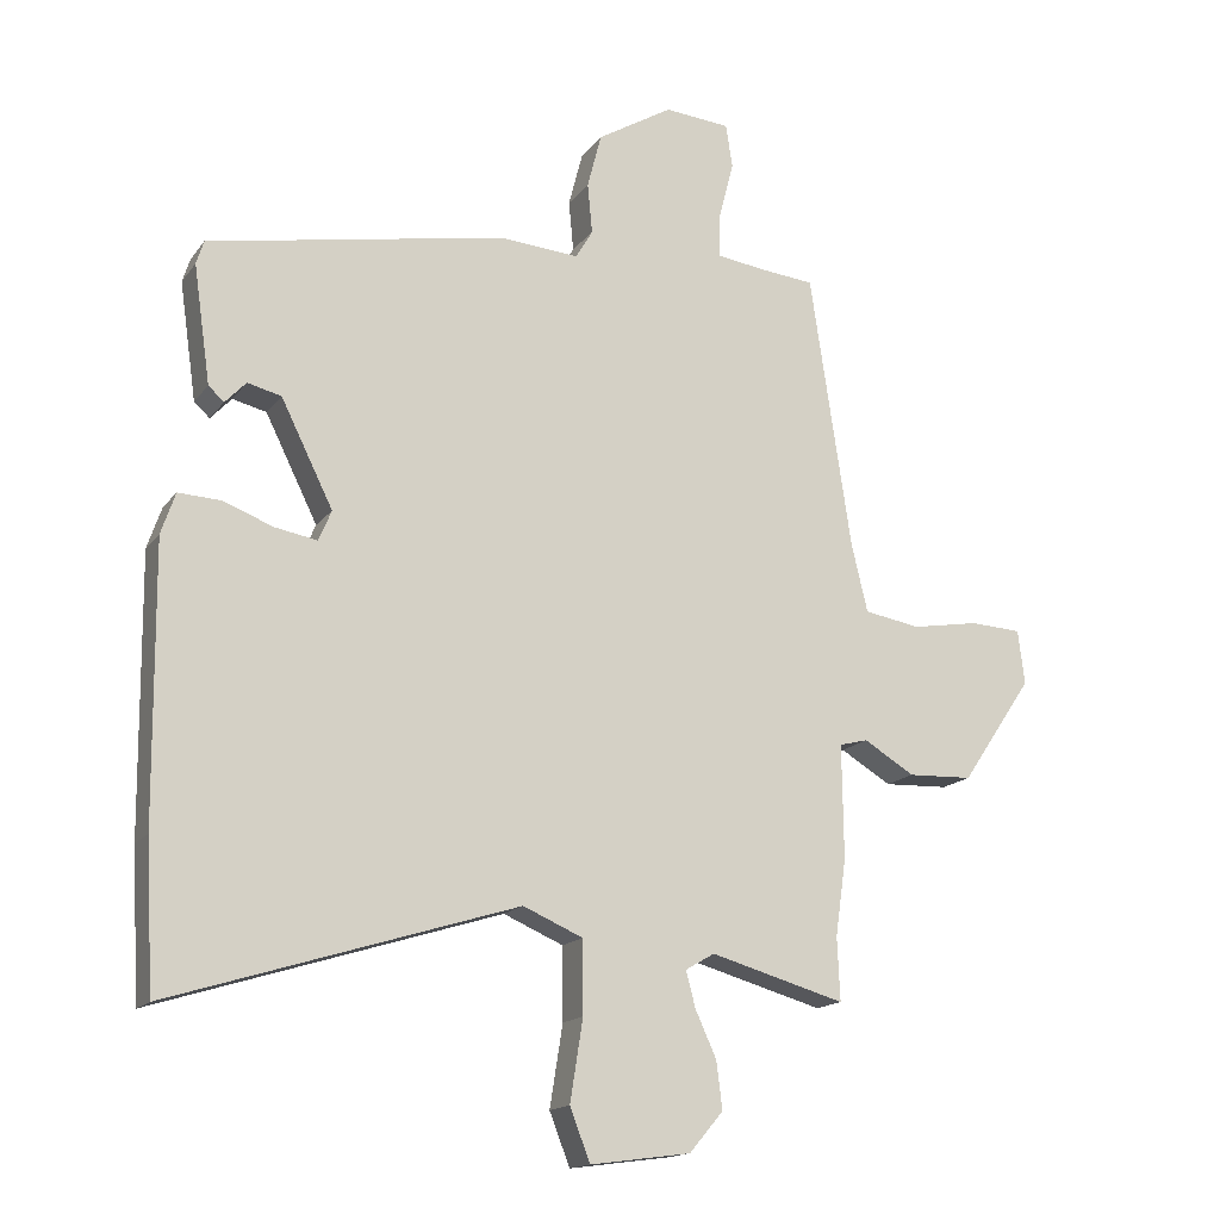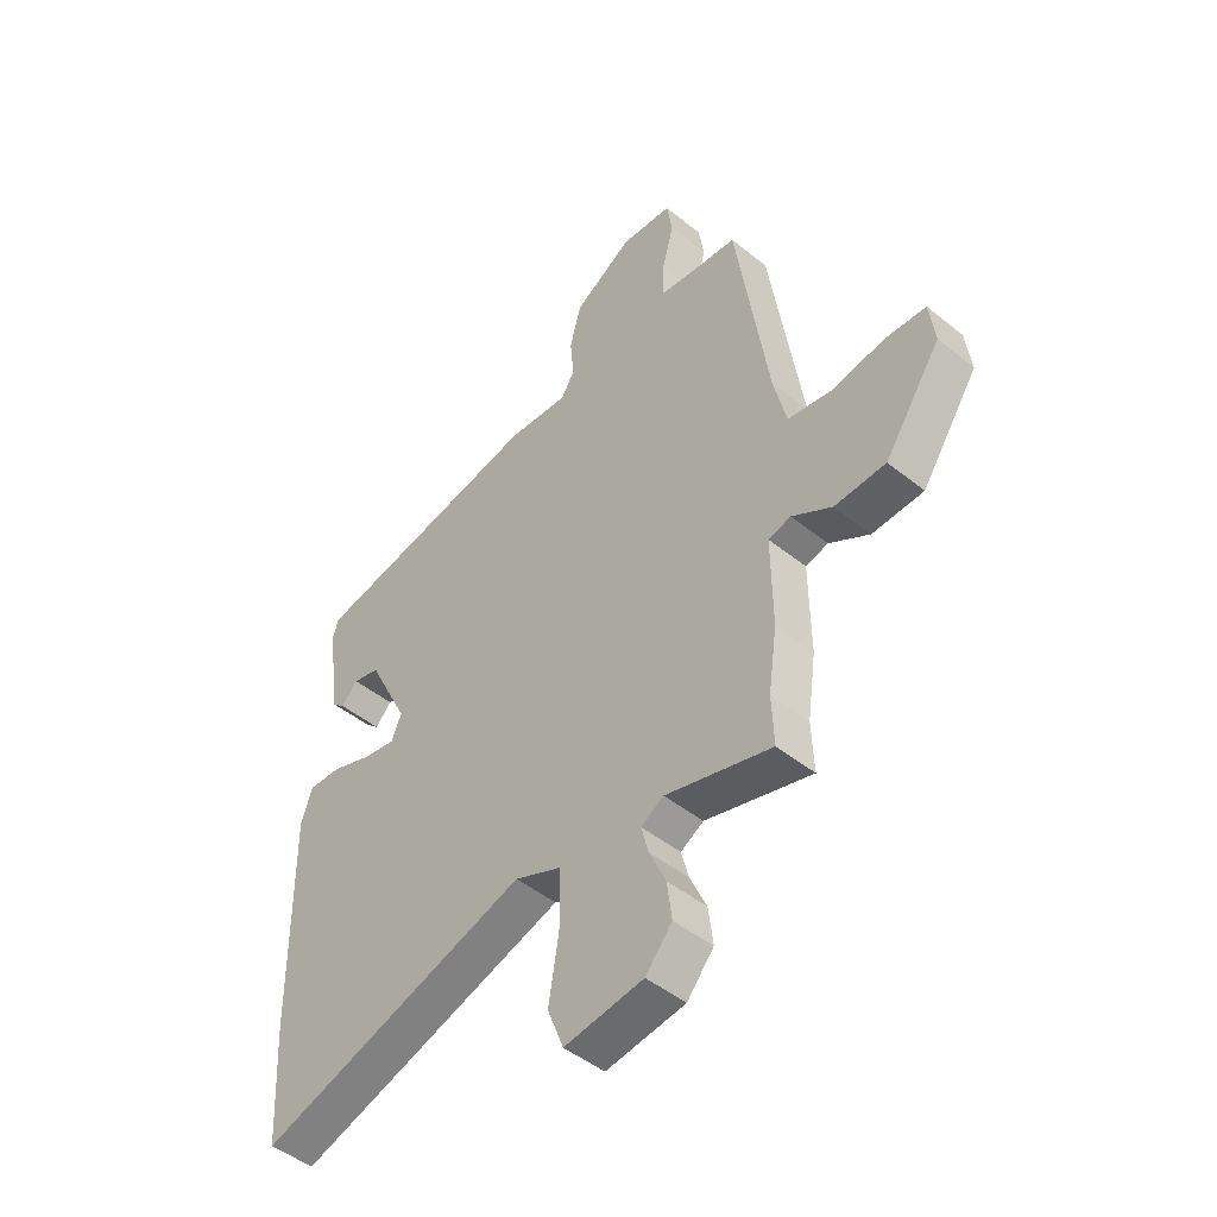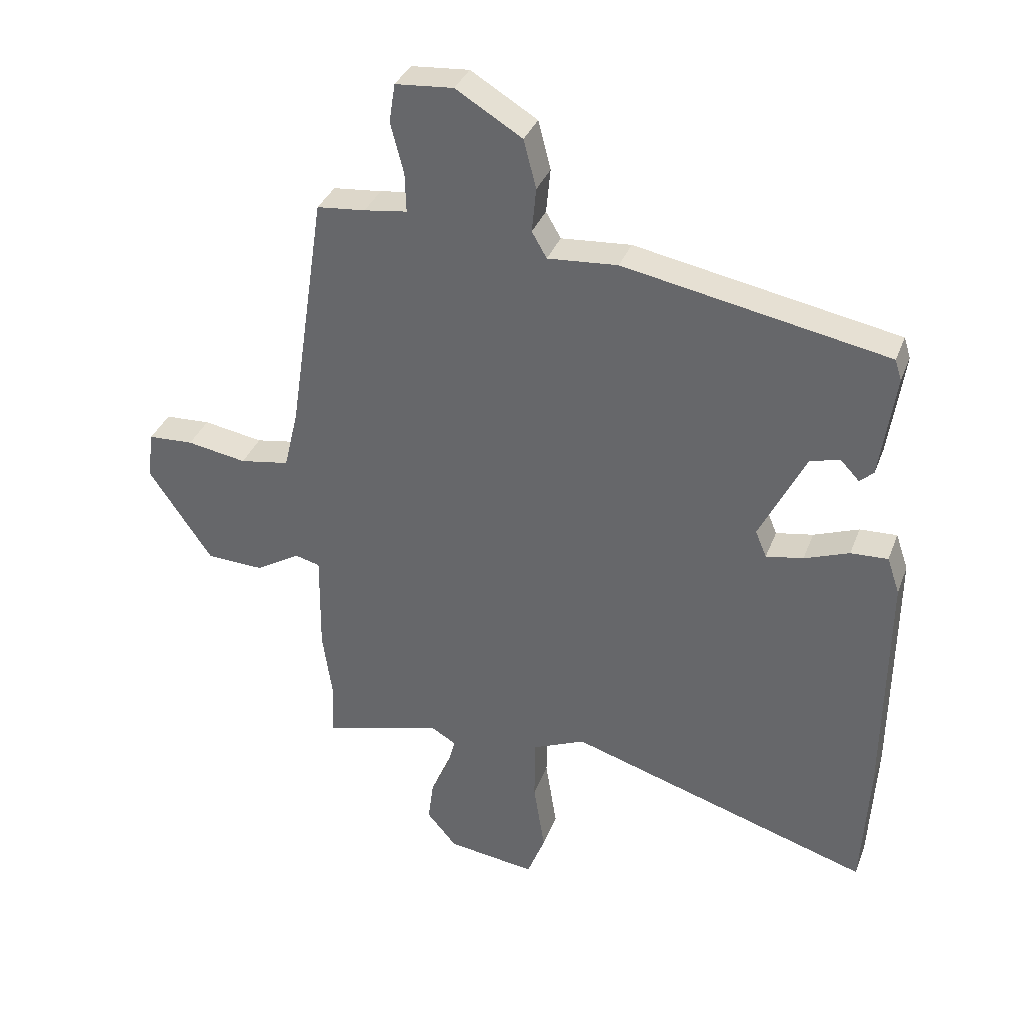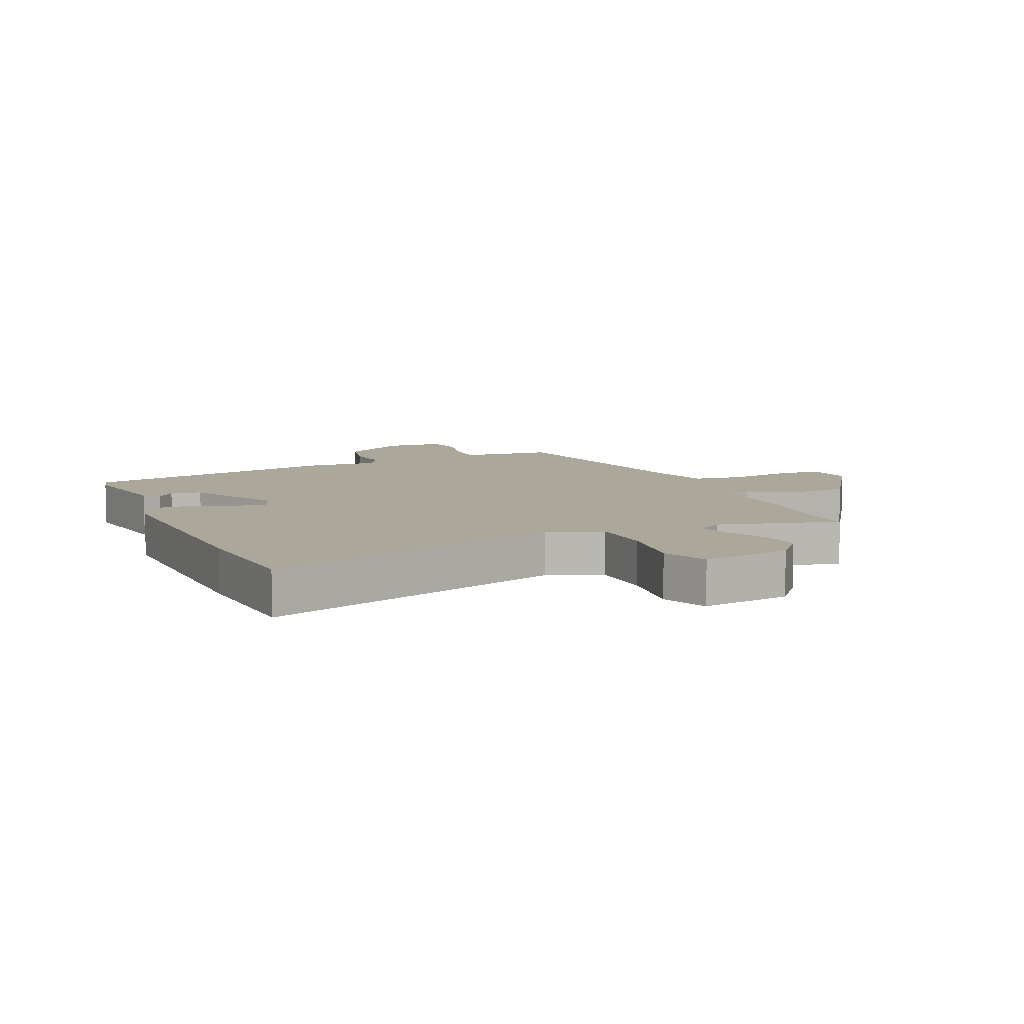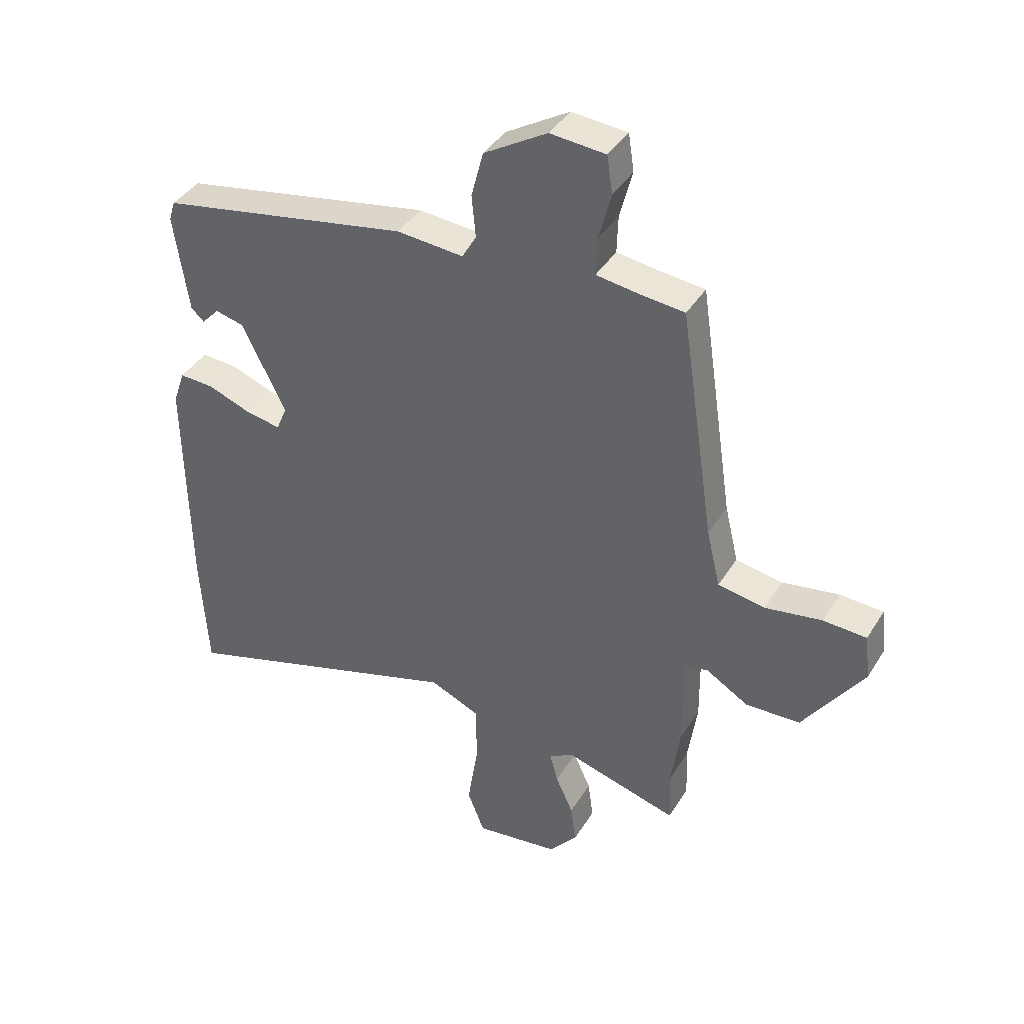
<metadata>
{"format":"obj","ext":"obj","renderer":"f3d","projection":"perspective","resolution":1024,"background":"white","views":[{"elev":-15.9,"azim":156.0,"up":"+Z"},{"elev":-47.2,"azim":-132.4,"up":"+Z"},{"elev":34.8,"azim":19.1,"up":"+Z"},{"elev":8.2,"azim":155.4,"up":"+Y"},{"elev":40.1,"azim":-151.1,"up":"+Z"}]}
</metadata>
<code>
v -0.504 0.07 -0.588
v -0.5 0.07 -0.495
v -0.516 0.07 -0.382
v -0.514 0.07 -0.214
v -0.556 0.07 -0.203
v -0.631 0.07 -0.248
v -0.727 0.07 -0.244
v -0.833 0.07 -0.088
v -0.823 0.07 -0.008
v -0.747 0.07 -0.004
v -0.647 0.07 -0.021
v -0.564 0.07 -0.007
v -0.54 0.07 0.094
v -0.479 0.07 0.502
v -0.398 0.07 0.51
v -0.326 0.07 0.52
v -0.328 0.07 0.586
v -0.35 0.07 0.67
v -0.34 0.07 0.735
v -0.243 0.07 0.743
v -0.132 0.07 0.676
v -0.111 0.07 0.595
v -0.118 0.07 0.521
v -0.093 0.07 0.478
v 0.024 0.07 0.487
v 0.464 0.07 0.404
v 0.475 0.07 0.369
v 0.45 0.07 0.195
v 0.427 0.07 0.174
v 0.396 0.07 0.207
v 0.346 0.07 0.195
v 0.269 0.07 0.04
v 0.288 0.07 -0.005
v 0.35 0.07 0.006
v 0.425 0.07 0.034
v 0.487 0.07 0.037
v 0.508 0.07 -0.024
v 0.504 0.07 -0.428
v 0.492 0.07 -0.644
v -0.018 0.07 -0.485
v -0.106 0.07 -0.523
v -0.107 0.07 -0.63
v -0.088 0.07 -0.75
v -0.118 0.07 -0.827
v -0.266 0.07 -0.807
v -0.316 0.07 -0.748
v -0.307 0.07 -0.678
v -0.276 0.07 -0.61
v -0.262 0.07 -0.557
v -0.305 0.07 -0.532
v -0.504 0 -0.588
v -0.5 0 -0.495
v -0.516 0 -0.382
v -0.514 0 -0.214
v -0.556 0 -0.203
v -0.631 0 -0.248
v -0.727 0 -0.244
v -0.833 0 -0.088
v -0.823 0 -0.008
v -0.747 0 -0.004
v -0.647 0 -0.021
v -0.564 0 -0.007
v -0.54 0 0.094
v -0.479 0 0.502
v -0.398 0 0.51
v -0.326 0 0.52
v -0.328 0 0.586
v -0.35 0 0.67
v -0.34 0 0.735
v -0.243 0 0.743
v -0.132 0 0.676
v -0.111 0 0.595
v -0.118 0 0.521
v -0.093 0 0.478
v 0.024 0 0.487
v 0.464 0 0.404
v 0.475 0 0.369
v 0.45 0 0.195
v 0.427 0 0.174
v 0.396 0 0.207
v 0.346 0 0.195
v 0.269 0 0.04
v 0.288 0 -0.005
v 0.35 0 0.006
v 0.425 0 0.034
v 0.487 0 0.037
v 0.508 0 -0.024
v 0.504 0 -0.428
v 0.492 0 -0.644
v -0.018 0 -0.485
v -0.106 0 -0.523
v -0.107 0 -0.63
v -0.088 0 -0.75
v -0.118 0 -0.827
v -0.266 0 -0.807
v -0.316 0 -0.748
v -0.307 0 -0.678
v -0.276 0 -0.61
v -0.262 0 -0.557
v -0.305 0 -0.532
f 46 47 48
f 45 46 48
f 44 45 48
f 43 44 48
f 42 43 48
f 41 42 48 49
f 40 41 49 50
f 38 39 40
f 37 38 40
f 36 37 40
f 35 36 40
f 34 35 40
f 33 34 40 50
f 28 29 30
f 27 28 30
f 26 27 30
f 26 30 31
f 25 26 31
f 24 25 31
f 21 22 23
f 20 21 23
f 19 20 23
f 18 19 23
f 17 18 23
f 16 17 23 24
f 24 31 32
f 16 24 32
f 15 16 32
f 9 10 11
f 8 9 11
f 7 8 11
f 6 7 11
f 5 6 11
f 4 5 11 12
f 2 3 4
f 50 1 2
f 33 50 2
f 32 33 2
f 15 32 2
f 4 12 13
f 4 13 14 15
f 2 4 15
f 98 97 96
f 98 96 95
f 98 95 94
f 98 94 93
f 98 93 92
f 99 98 92 91
f 100 99 91 90
f 90 89 88
f 90 88 87
f 90 87 86
f 90 86 85
f 90 85 84
f 100 90 84 83
f 80 79 78
f 80 78 77
f 80 77 76
f 81 80 76
f 81 76 75
f 81 75 74
f 73 72 71
f 73 71 70
f 73 70 69
f 73 69 68
f 73 68 67
f 74 73 67 66
f 82 81 74
f 82 74 66
f 82 66 65
f 61 60 59
f 61 59 58
f 61 58 57
f 61 57 56
f 61 56 55
f 62 61 55 54
f 54 53 52
f 52 51 100
f 52 100 83
f 52 83 82
f 52 82 65
f 63 62 54
f 65 64 63 54
f 65 54 52
f 1 51 52 2
f 2 52 53 3
f 3 53 54 4
f 4 54 55 5
f 5 55 56 6
f 6 56 57 7
f 7 57 58 8
f 8 58 59 9
f 9 59 60 10
f 10 60 61 11
f 11 61 62 12
f 12 62 63 13
f 13 63 64 14
f 14 64 65 15
f 15 65 66 16
f 16 66 67 17
f 17 67 68 18
f 18 68 69 19
f 19 69 70 20
f 20 70 71 21
f 21 71 72 22
f 22 72 73 23
f 23 73 74 24
f 24 74 75 25
f 25 75 76 26
f 26 76 77 27
f 27 77 78 28
f 28 78 79 29
f 29 79 80 30
f 30 80 81 31
f 31 81 82 32
f 32 82 83 33
f 33 83 84 34
f 34 84 85 35
f 35 85 86 36
f 36 86 87 37
f 37 87 88 38
f 38 88 89 39
f 39 89 90 40
f 40 90 91 41
f 41 91 92 42
f 42 92 93 43
f 43 93 94 44
f 44 94 95 45
f 45 95 96 46
f 46 96 97 47
f 47 97 98 48
f 48 98 99 49
f 49 99 100 50
f 50 100 51 1

</code>
